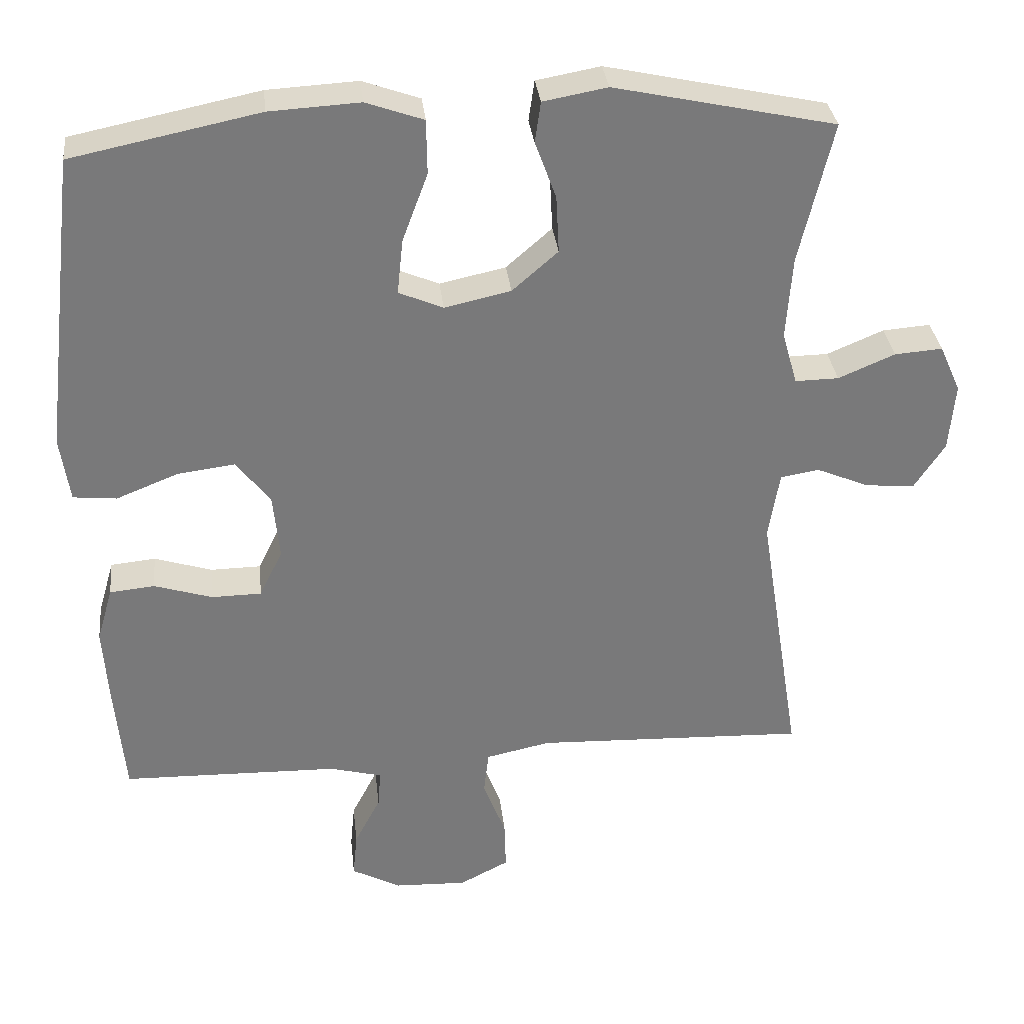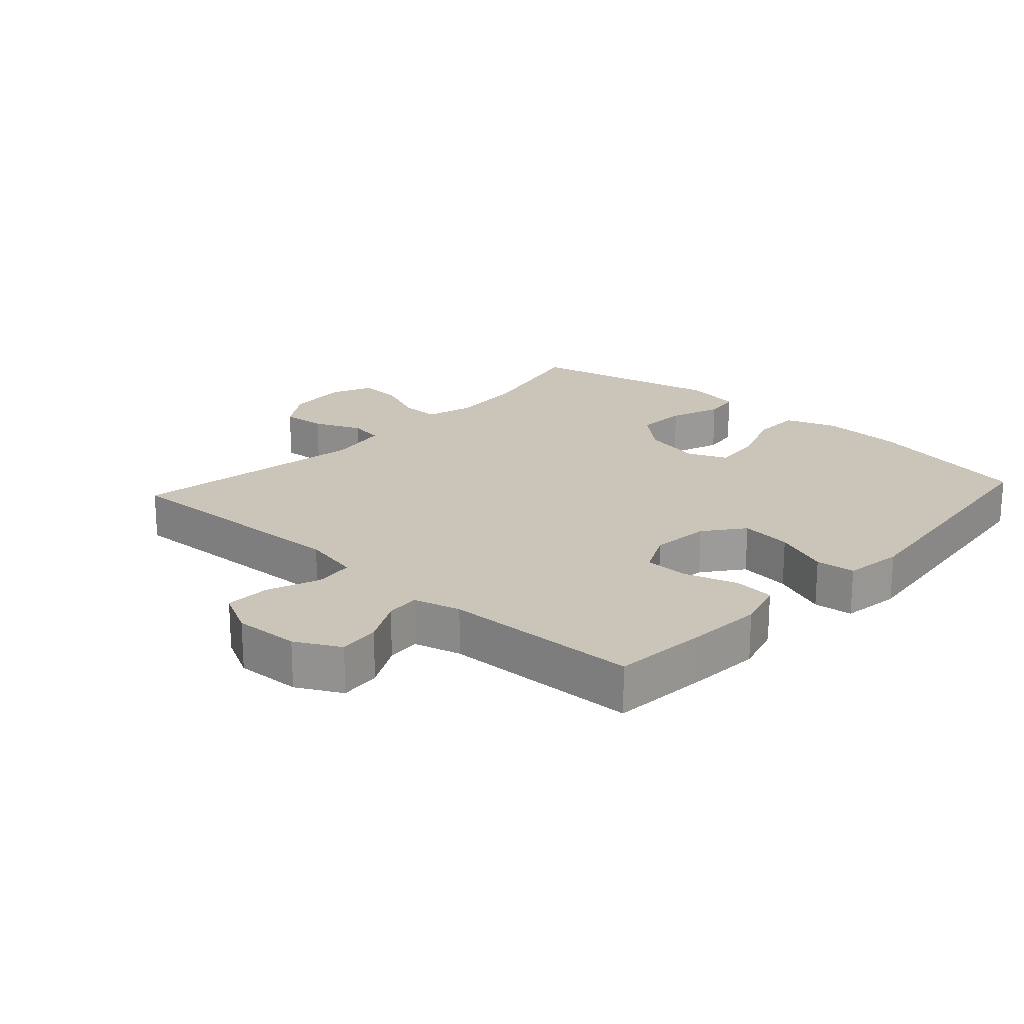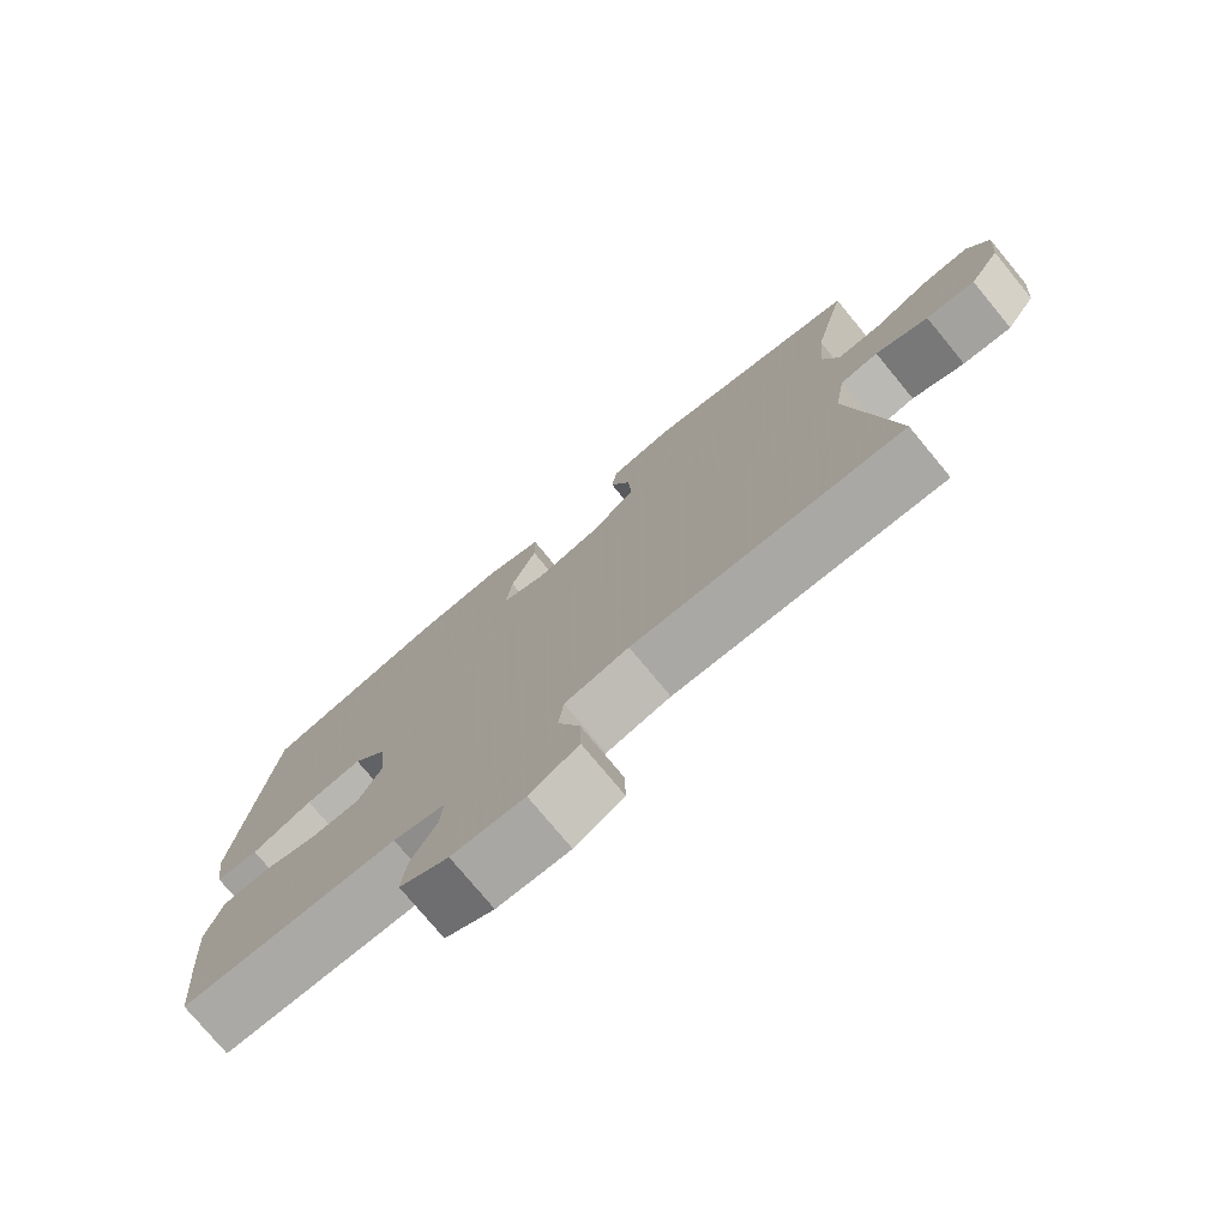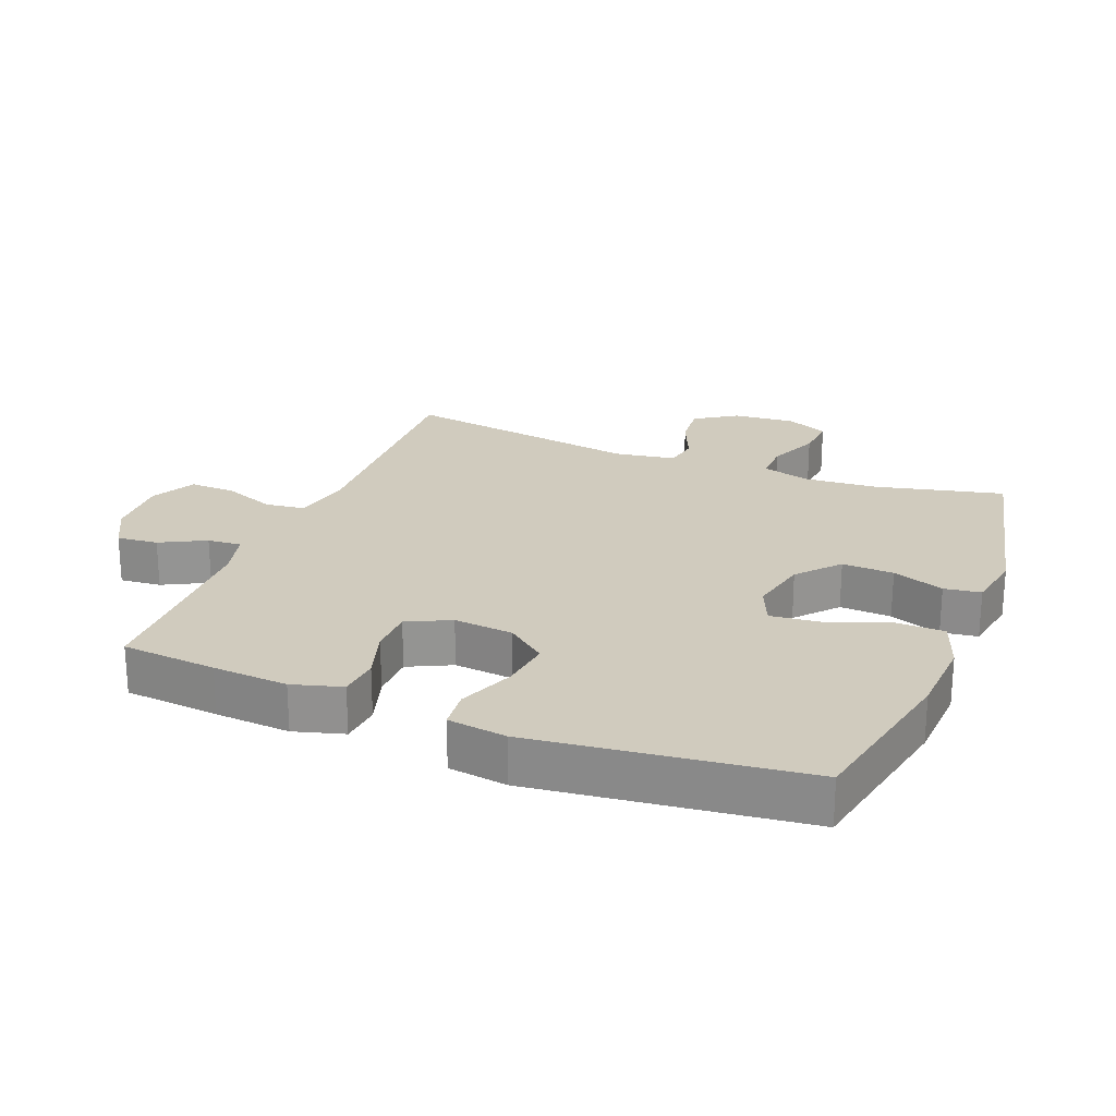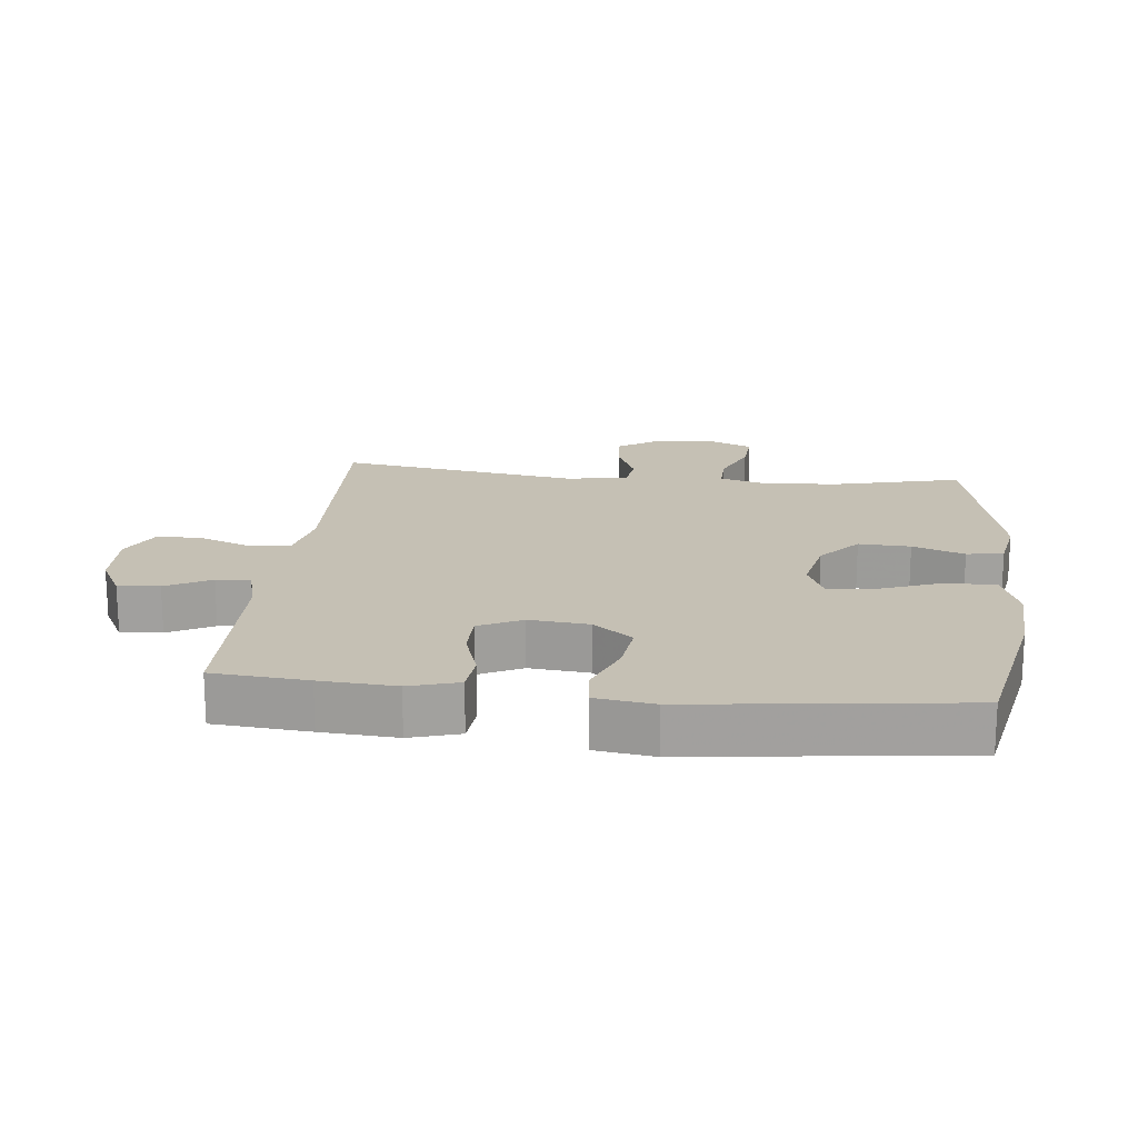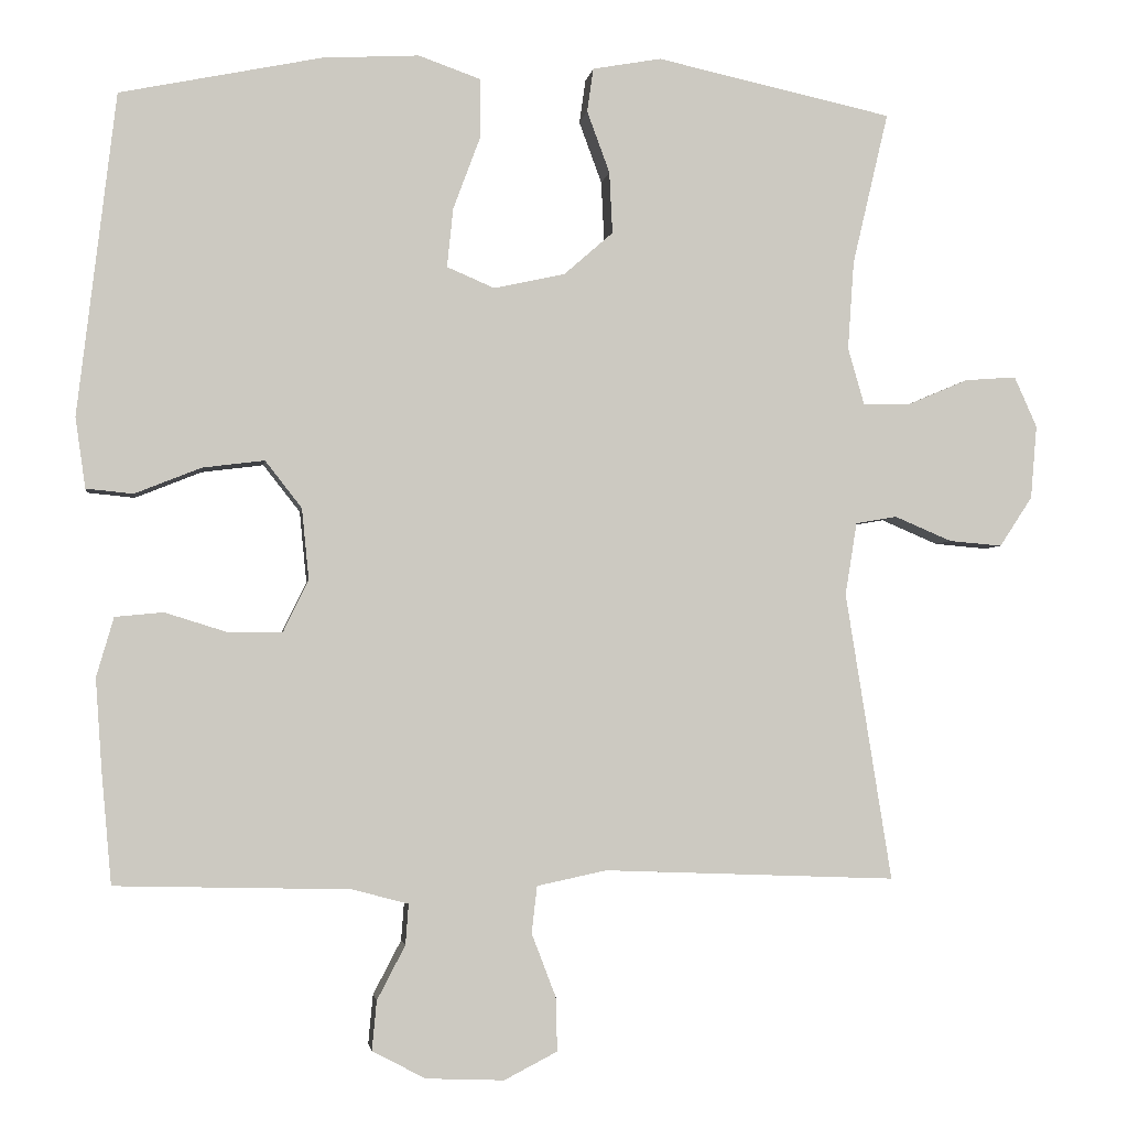
<metadata>
{"format":"obj","ext":"obj","renderer":"f3d","projection":"perspective","resolution":1024,"background":"white","views":[{"elev":32.6,"azim":-6.3,"up":"+Z"},{"elev":20.5,"azim":-137.7,"up":"+Y"},{"elev":-76.5,"azim":39.6,"up":"+Z"},{"elev":23.4,"azim":-68.4,"up":"+Y"},{"elev":18.2,"azim":-84.0,"up":"+Y"},{"elev":-2.8,"azim":-7.9,"up":"+Z"}]}
</metadata>
<code>
v -0.5 0.07 0.5
v -0.242 0.07 0.553
v -0.118 0.07 0.56
v -0.039 0.07 0.532
v -0.038 0.07 0.457
v -0.073 0.07 0.363
v -0.081 0.07 0.287
v -0.02 0.07 0.261
v 0.071 0.07 0.281
v 0.134 0.07 0.336
v 0.13 0.07 0.415
v 0.101 0.07 0.494
v 0.109 0.07 0.55
v 0.197 0.07 0.566
v 0.5 0.07 0.5
v 0.454 0.07 0.305
v 0.446 0.07 0.191
v 0.467 0.07 0.118
v 0.527 0.07 0.119
v 0.605 0.07 0.152
v 0.671 0.07 0.157
v 0.7 0.07 0.092
v 0.692 0.07 -0.002
v 0.65 0.07 -0.066
v 0.582 0.07 -0.06
v 0.509 0.07 -0.029
v 0.456 0.07 -0.038
v 0.441 0.07 -0.131
v 0.5 0.07 -0.5
v 0.125 0.07 -0.486
v 0.036 0.07 -0.505
v 0.029 0.07 -0.565
v 0.06 0.07 -0.646
v 0.062 0.07 -0.715
v -0.006 0.07 -0.75
v -0.106 0.07 -0.746
v -0.174 0.07 -0.71
v -0.168 0.07 -0.647
v -0.132 0.07 -0.578
v -0.128 0.07 -0.526
v -0.2 0.07 -0.507
v -0.5 0.07 -0.5
v -0.513 0.07 -0.355
v -0.521 0.07 -0.24
v -0.499 0.07 -0.164
v -0.437 0.07 -0.158
v -0.357 0.07 -0.183
v -0.288 0.07 -0.182
v -0.256 0.07 -0.116
v -0.265 0.07 -0.025
v -0.312 0.07 0.035
v -0.391 0.07 0.025
v -0.476 0.07 -0.009
v -0.536 0.07 -0.003
v -0.549 0.07 0.087
v -0.5 0 0.5
v -0.242 0 0.553
v -0.118 0 0.56
v -0.039 0 0.532
v -0.038 0 0.457
v -0.073 0 0.363
v -0.081 0 0.287
v -0.02 0 0.261
v 0.071 0 0.281
v 0.134 0 0.336
v 0.13 0 0.415
v 0.101 0 0.494
v 0.109 0 0.55
v 0.197 0 0.566
v 0.5 0 0.5
v 0.454 0 0.305
v 0.446 0 0.191
v 0.467 0 0.118
v 0.527 0 0.119
v 0.605 0 0.152
v 0.671 0 0.157
v 0.7 0 0.092
v 0.692 0 -0.002
v 0.65 0 -0.066
v 0.582 0 -0.06
v 0.509 0 -0.029
v 0.456 0 -0.038
v 0.441 0 -0.131
v 0.5 0 -0.5
v 0.125 0 -0.486
v 0.036 0 -0.505
v 0.029 0 -0.565
v 0.06 0 -0.646
v 0.062 0 -0.715
v -0.006 0 -0.75
v -0.106 0 -0.746
v -0.174 0 -0.71
v -0.168 0 -0.647
v -0.132 0 -0.578
v -0.128 0 -0.526
v -0.2 0 -0.507
v -0.5 0 -0.5
v -0.513 0 -0.355
v -0.521 0 -0.24
v -0.499 0 -0.164
v -0.437 0 -0.158
v -0.357 0 -0.183
v -0.288 0 -0.182
v -0.256 0 -0.116
v -0.265 0 -0.025
v -0.312 0 0.035
v -0.391 0 0.025
v -0.476 0 -0.009
v -0.536 0 -0.003
v -0.549 0 0.087
f 4 5 6
f 3 4 6
f 2 3 6
f 1 2 6
f 55 1 6
f 54 55 6
f 53 54 6
f 52 53 6
f 51 52 6 7
f 50 51 7 8
f 49 50 8 9
f 48 49 9 10
f 45 46 47
f 44 45 47
f 43 44 47
f 42 43 47
f 41 42 47
f 40 41 47 48
f 37 38 39
f 36 37 39
f 35 36 39
f 34 35 39
f 33 34 39
f 32 33 39
f 31 32 39 40
f 40 48 10
f 31 40 10
f 30 31 10
f 24 25 26
f 23 24 26
f 22 23 26
f 21 22 26
f 20 21 26
f 19 20 26
f 18 19 26 27
f 17 18 27 28
f 14 15 16
f 13 14 16
f 12 13 16
f 11 12 16
f 10 11 16 17
f 28 29 30 10
f 10 17 28
f 61 60 59
f 61 59 58
f 61 58 57
f 61 57 56
f 61 56 110
f 61 110 109
f 61 109 108
f 61 108 107
f 62 61 107 106
f 63 62 106 105
f 64 63 105 104
f 65 64 104 103
f 102 101 100
f 102 100 99
f 102 99 98
f 102 98 97
f 102 97 96
f 103 102 96 95
f 94 93 92
f 94 92 91
f 94 91 90
f 94 90 89
f 94 89 88
f 94 88 87
f 95 94 87 86
f 65 103 95
f 65 95 86
f 65 86 85
f 81 80 79
f 81 79 78
f 81 78 77
f 81 77 76
f 81 76 75
f 81 75 74
f 82 81 74 73
f 83 82 73 72
f 71 70 69
f 71 69 68
f 71 68 67
f 71 67 66
f 72 71 66 65
f 65 85 84 83
f 83 72 65
f 1 56 57 2
f 2 57 58 3
f 3 58 59 4
f 4 59 60 5
f 5 60 61 6
f 6 61 62 7
f 7 62 63 8
f 8 63 64 9
f 9 64 65 10
f 10 65 66 11
f 11 66 67 12
f 12 67 68 13
f 13 68 69 14
f 14 69 70 15
f 15 70 71 16
f 16 71 72 17
f 17 72 73 18
f 18 73 74 19
f 19 74 75 20
f 20 75 76 21
f 21 76 77 22
f 22 77 78 23
f 23 78 79 24
f 24 79 80 25
f 25 80 81 26
f 26 81 82 27
f 27 82 83 28
f 28 83 84 29
f 29 84 85 30
f 30 85 86 31
f 31 86 87 32
f 32 87 88 33
f 33 88 89 34
f 34 89 90 35
f 35 90 91 36
f 36 91 92 37
f 37 92 93 38
f 38 93 94 39
f 39 94 95 40
f 40 95 96 41
f 41 96 97 42
f 42 97 98 43
f 43 98 99 44
f 44 99 100 45
f 45 100 101 46
f 46 101 102 47
f 47 102 103 48
f 48 103 104 49
f 49 104 105 50
f 50 105 106 51
f 51 106 107 52
f 52 107 108 53
f 53 108 109 54
f 54 109 110 55
f 55 110 56 1

</code>
